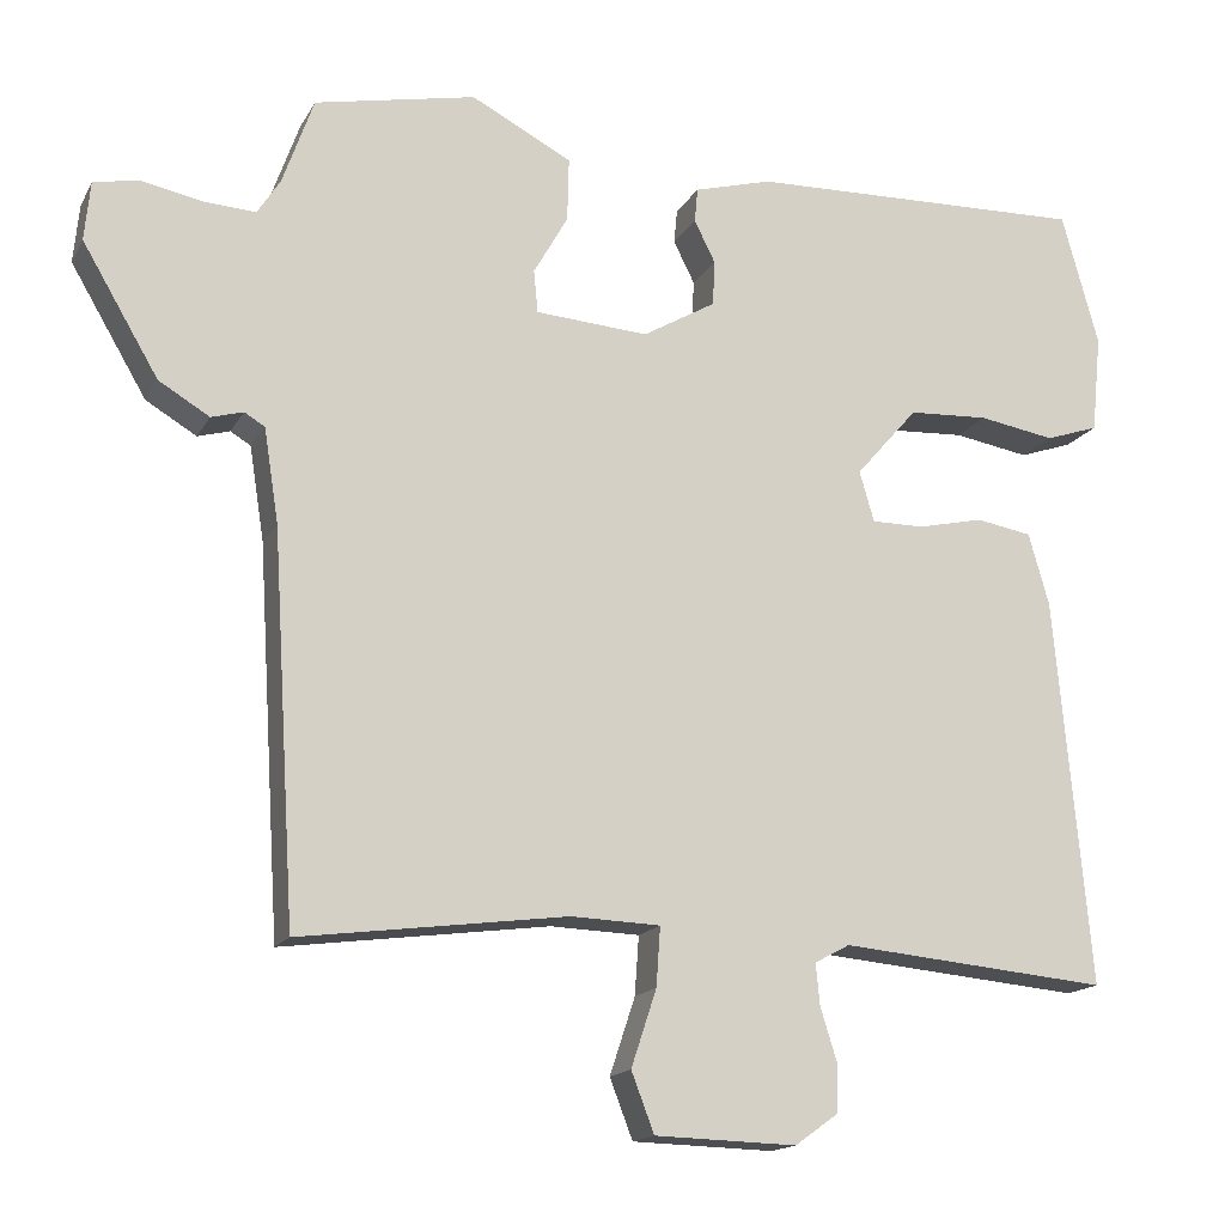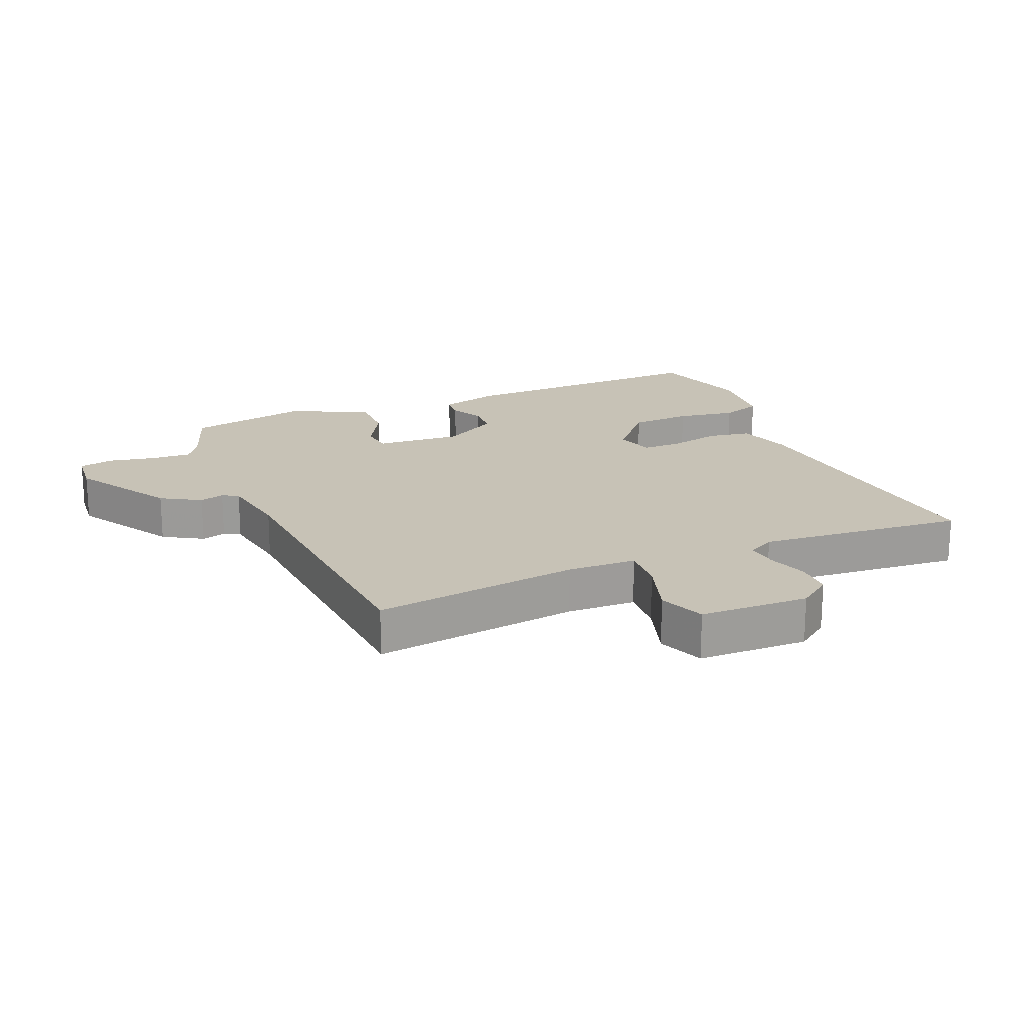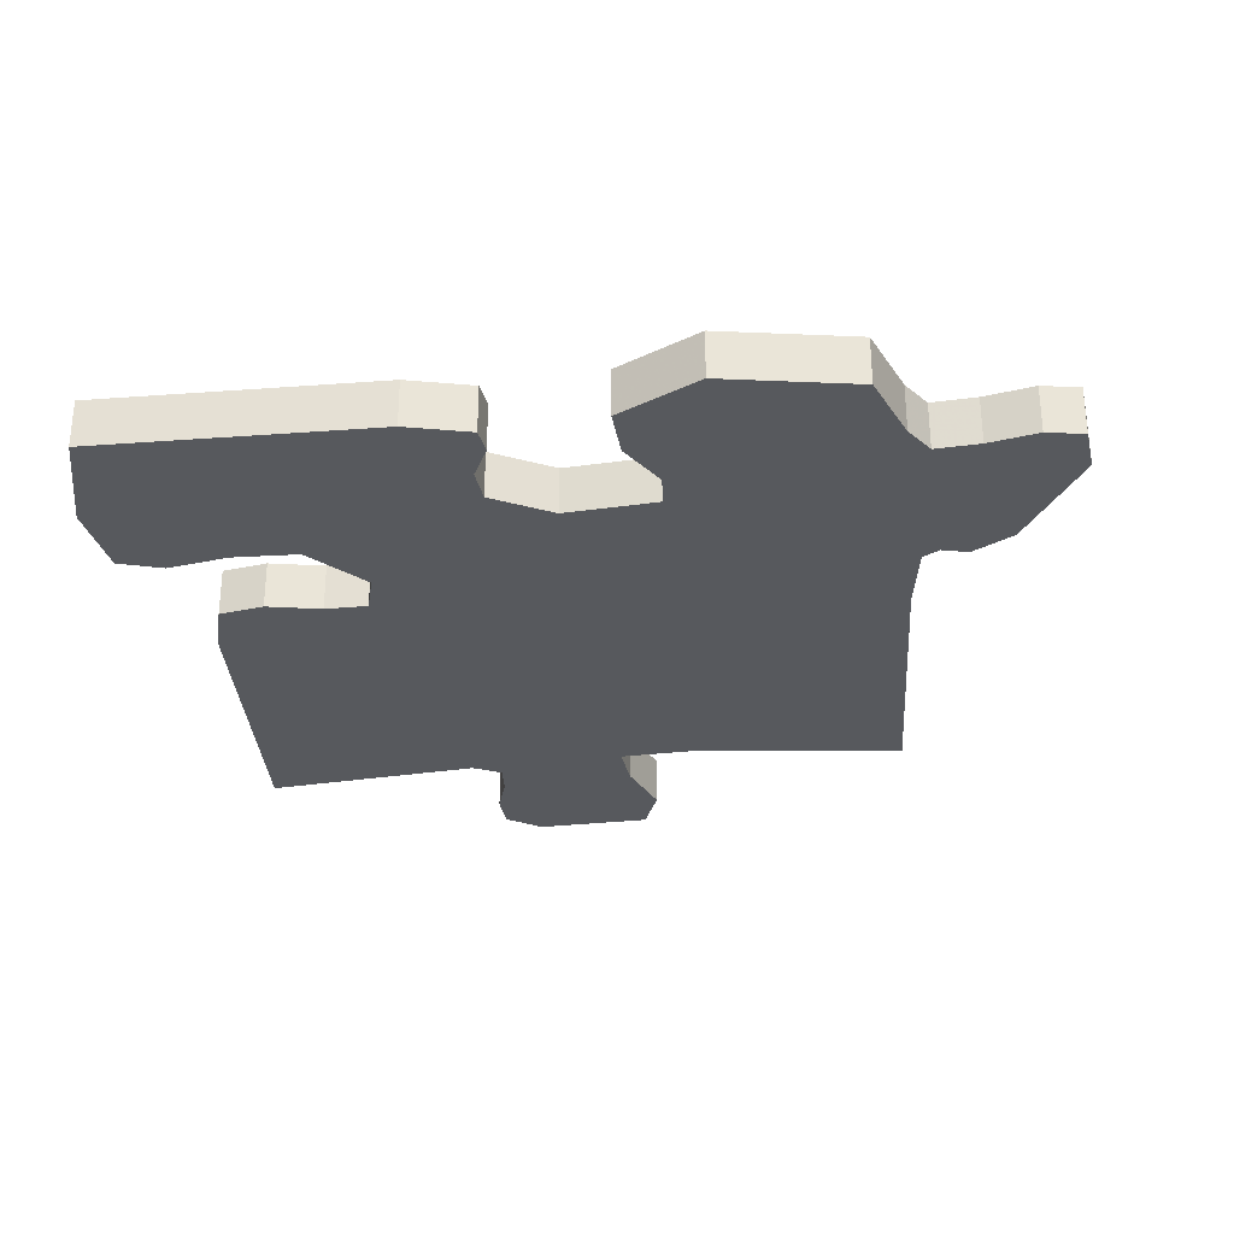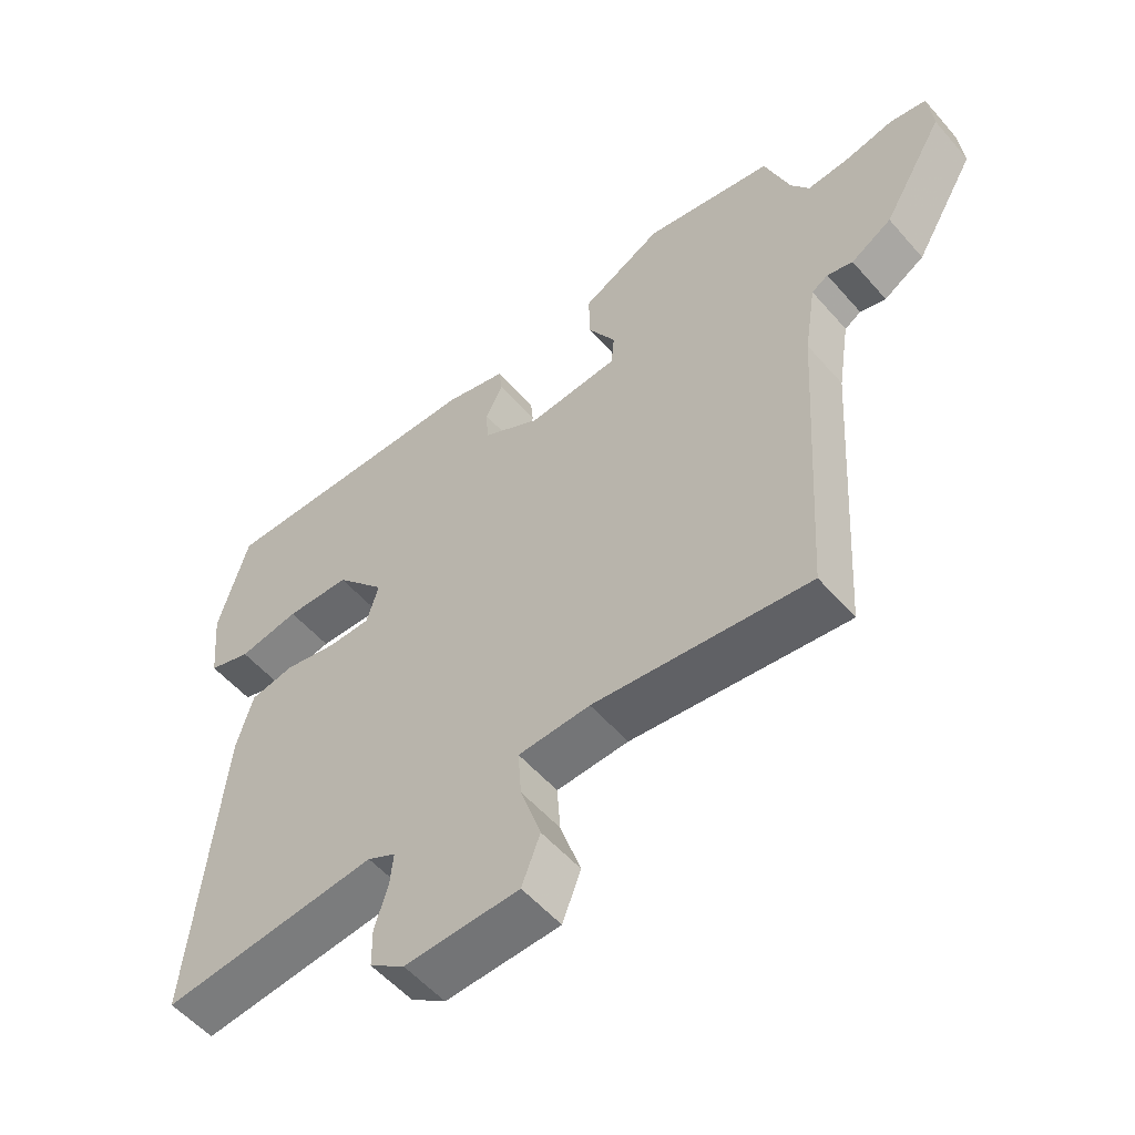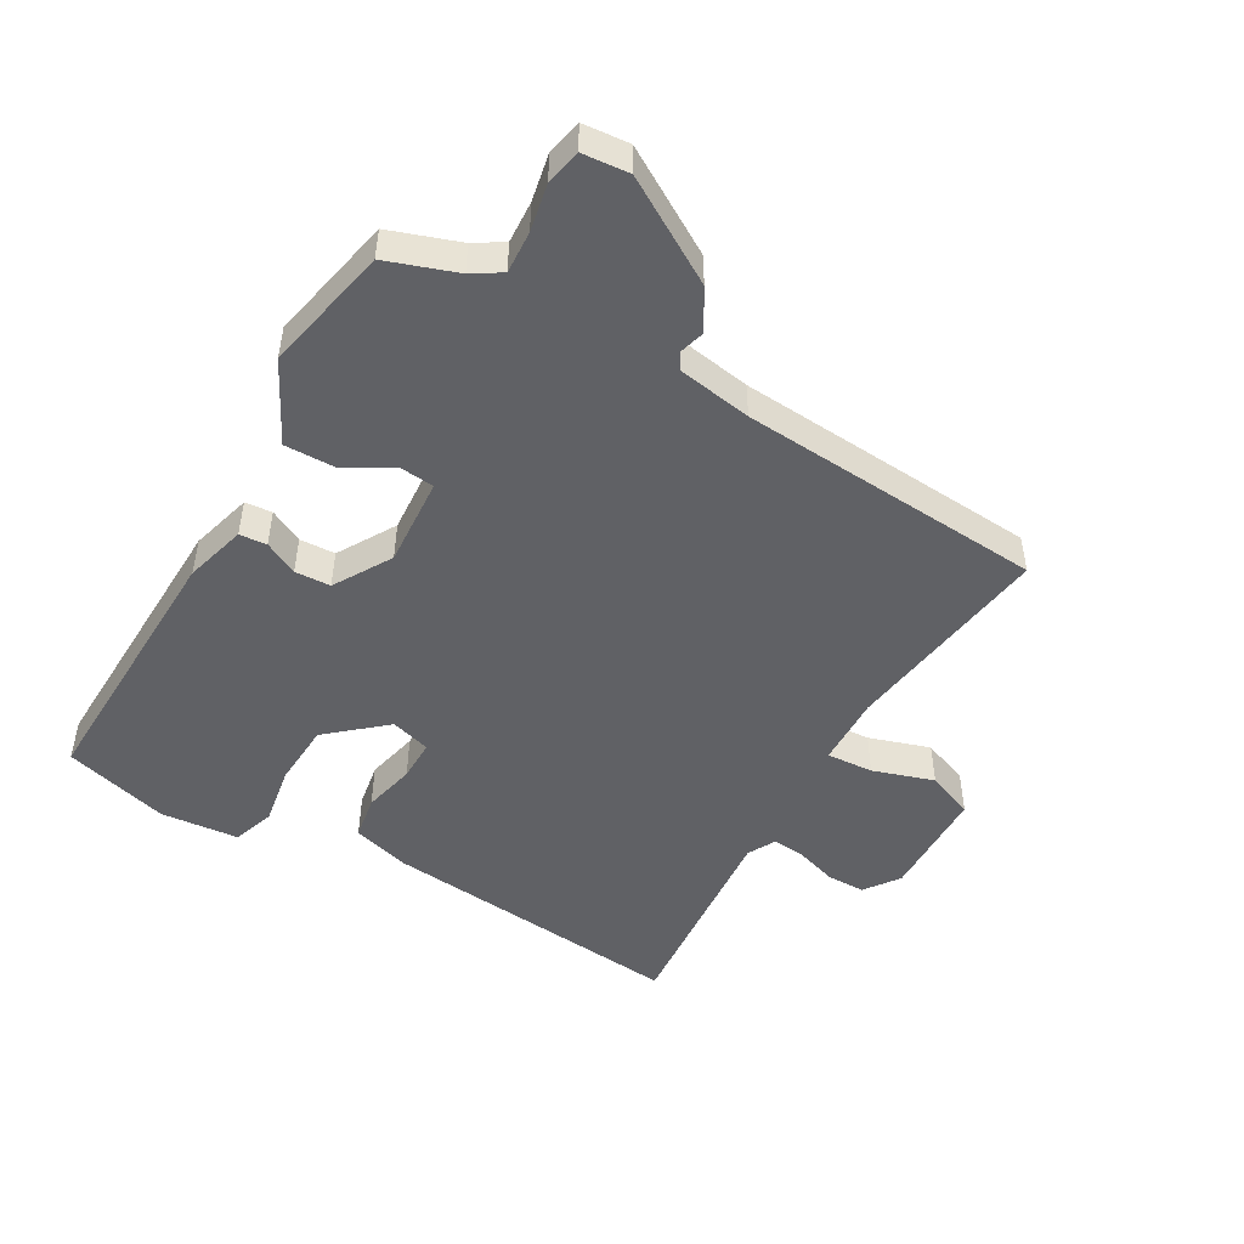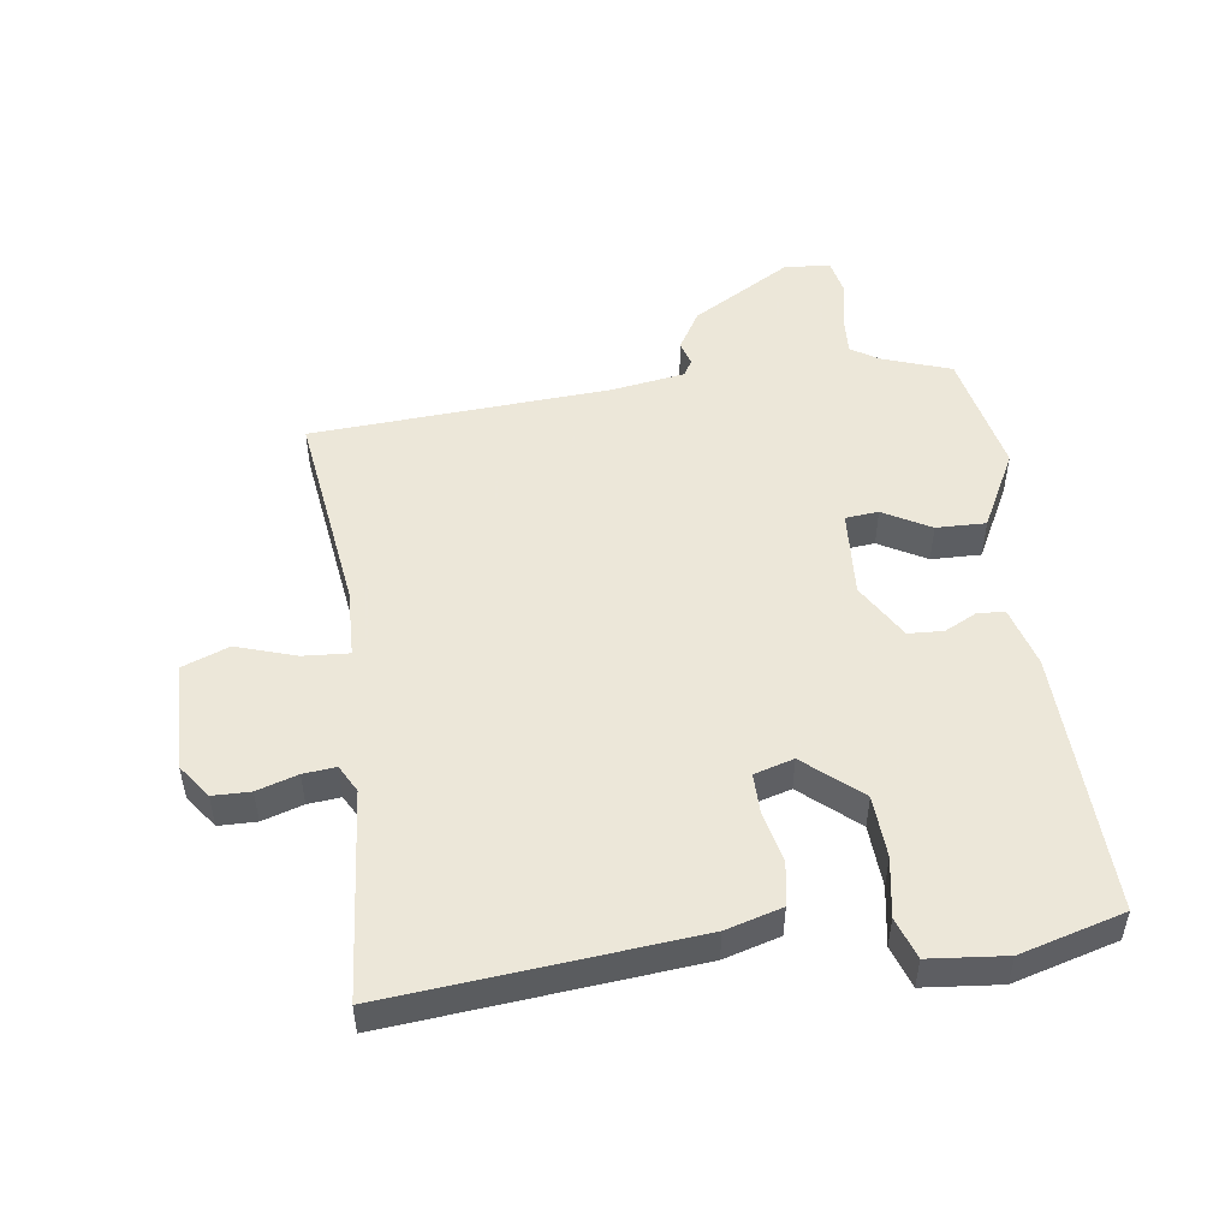
<metadata>
{"format":"obj","ext":"obj","renderer":"f3d","projection":"perspective","resolution":1024,"background":"white","views":[{"elev":-15.9,"azim":159.8,"up":"+Z"},{"elev":19.3,"azim":156.8,"up":"+Y"},{"elev":-29.4,"azim":7.8,"up":"+Y"},{"elev":-55.0,"azim":40.2,"up":"+Z"},{"elev":-48.6,"azim":59.7,"up":"+Y"},{"elev":50.2,"azim":-98.0,"up":"+Y"}]}
</metadata>
<code>
v 0.5 0.07 0.5
v 0.538 0.07 0.393
v 0.566 0.07 0.349
v 0.631 0.07 0.353
v 0.704 0.07 0.368
v 0.759 0.07 0.357
v 0.766 0.07 0.285
v 0.673 0.07 0.127
v 0.611 0.07 0.09
v 0.572 0.07 0.101
v 0.547 0.07 0.086
v 0.529 0.07 -0.029
v 0.5 0.07 -0.5
v 0.174 0.07 -0.457
v 0.065 0.07 -0.461
v 0.07 0.07 -0.533
v 0.101 0.07 -0.627
v 0.073 0.07 -0.7
v -0.1 0.07 -0.705
v -0.153 0.07 -0.667
v -0.154 0.07 -0.608
v -0.134 0.07 -0.544
v -0.129 0.07 -0.493
v -0.172 0.07 -0.47
v -0.5 0.07 -0.5
v -0.457 0.07 -0.025
v -0.432 0.07 0.063
v -0.364 0.07 0.075
v -0.283 0.07 0.057
v -0.219 0.07 0.057
v -0.201 0.07 0.119
v -0.277 0.07 0.206
v -0.375 0.07 0.211
v -0.468 0.07 0.195
v -0.533 0.07 0.217
v -0.545 0.07 0.337
v -0.5 0.07 0.5
v -0.084 0.07 0.489
v 0.011 0.07 0.463
v 0.015 0.07 0.421
v -0.011 0.07 0.369
v -0.008 0.07 0.314
v 0.081 0.07 0.262
v 0.219 0.07 0.272
v 0.224 0.07 0.324
v 0.182 0.07 0.398
v 0.18 0.07 0.476
v 0.303 0.07 0.54
v 0.5 0 0.5
v 0.538 0 0.393
v 0.566 0 0.349
v 0.631 0 0.353
v 0.704 0 0.368
v 0.759 0 0.357
v 0.766 0 0.285
v 0.673 0 0.127
v 0.611 0 0.09
v 0.572 0 0.101
v 0.547 0 0.086
v 0.529 0 -0.029
v 0.5 0 -0.5
v 0.174 0 -0.457
v 0.065 0 -0.461
v 0.07 0 -0.533
v 0.101 0 -0.627
v 0.073 0 -0.7
v -0.1 0 -0.705
v -0.153 0 -0.667
v -0.154 0 -0.608
v -0.134 0 -0.544
v -0.129 0 -0.493
v -0.172 0 -0.47
v -0.5 0 -0.5
v -0.457 0 -0.025
v -0.432 0 0.063
v -0.364 0 0.075
v -0.283 0 0.057
v -0.219 0 0.057
v -0.201 0 0.119
v -0.277 0 0.206
v -0.375 0 0.211
v -0.468 0 0.195
v -0.533 0 0.217
v -0.545 0 0.337
v -0.5 0 0.5
v -0.084 0 0.489
v 0.011 0 0.463
v 0.015 0 0.421
v -0.011 0 0.369
v -0.008 0 0.314
v 0.081 0 0.262
v 0.219 0 0.272
v 0.224 0 0.324
v 0.182 0 0.398
v 0.18 0 0.476
v 0.303 0 0.54
f 48 1 2
f 47 48 2
f 46 47 2
f 45 46 2
f 44 45 2 3
f 39 40 41
f 38 39 41
f 37 38 41
f 36 37 41
f 35 36 41
f 34 35 41
f 33 34 41
f 32 33 41 42
f 31 32 42 43
f 27 28 29
f 26 27 29
f 25 26 29
f 24 25 29
f 23 24 29 30
f 20 21 22
f 19 20 22
f 18 19 22
f 17 18 22
f 16 17 22
f 15 16 22 23
f 12 13 14
f 11 12 14 15
f 8 9 10
f 7 8 10
f 6 7 10
f 5 6 10
f 4 5 10
f 4 10 11
f 3 4 11
f 44 3 11
f 31 43 44
f 30 31 44
f 23 30 44
f 15 23 44
f 11 15 44
f 50 49 96
f 50 96 95
f 50 95 94
f 50 94 93
f 51 50 93 92
f 89 88 87
f 89 87 86
f 89 86 85
f 89 85 84
f 89 84 83
f 89 83 82
f 89 82 81
f 90 89 81 80
f 91 90 80 79
f 77 76 75
f 77 75 74
f 77 74 73
f 77 73 72
f 78 77 72 71
f 70 69 68
f 70 68 67
f 70 67 66
f 70 66 65
f 70 65 64
f 71 70 64 63
f 62 61 60
f 63 62 60 59
f 58 57 56
f 58 56 55
f 58 55 54
f 58 54 53
f 58 53 52
f 59 58 52
f 59 52 51
f 59 51 92
f 92 91 79
f 92 79 78
f 92 78 71
f 92 71 63
f 92 63 59
f 1 49 50 2
f 2 50 51 3
f 3 51 52 4
f 4 52 53 5
f 5 53 54 6
f 6 54 55 7
f 7 55 56 8
f 8 56 57 9
f 9 57 58 10
f 10 58 59 11
f 11 59 60 12
f 12 60 61 13
f 13 61 62 14
f 14 62 63 15
f 15 63 64 16
f 16 64 65 17
f 17 65 66 18
f 18 66 67 19
f 19 67 68 20
f 20 68 69 21
f 21 69 70 22
f 22 70 71 23
f 23 71 72 24
f 24 72 73 25
f 25 73 74 26
f 26 74 75 27
f 27 75 76 28
f 28 76 77 29
f 29 77 78 30
f 30 78 79 31
f 31 79 80 32
f 32 80 81 33
f 33 81 82 34
f 34 82 83 35
f 35 83 84 36
f 36 84 85 37
f 37 85 86 38
f 38 86 87 39
f 39 87 88 40
f 40 88 89 41
f 41 89 90 42
f 42 90 91 43
f 43 91 92 44
f 44 92 93 45
f 45 93 94 46
f 46 94 95 47
f 47 95 96 48
f 48 96 49 1

</code>
